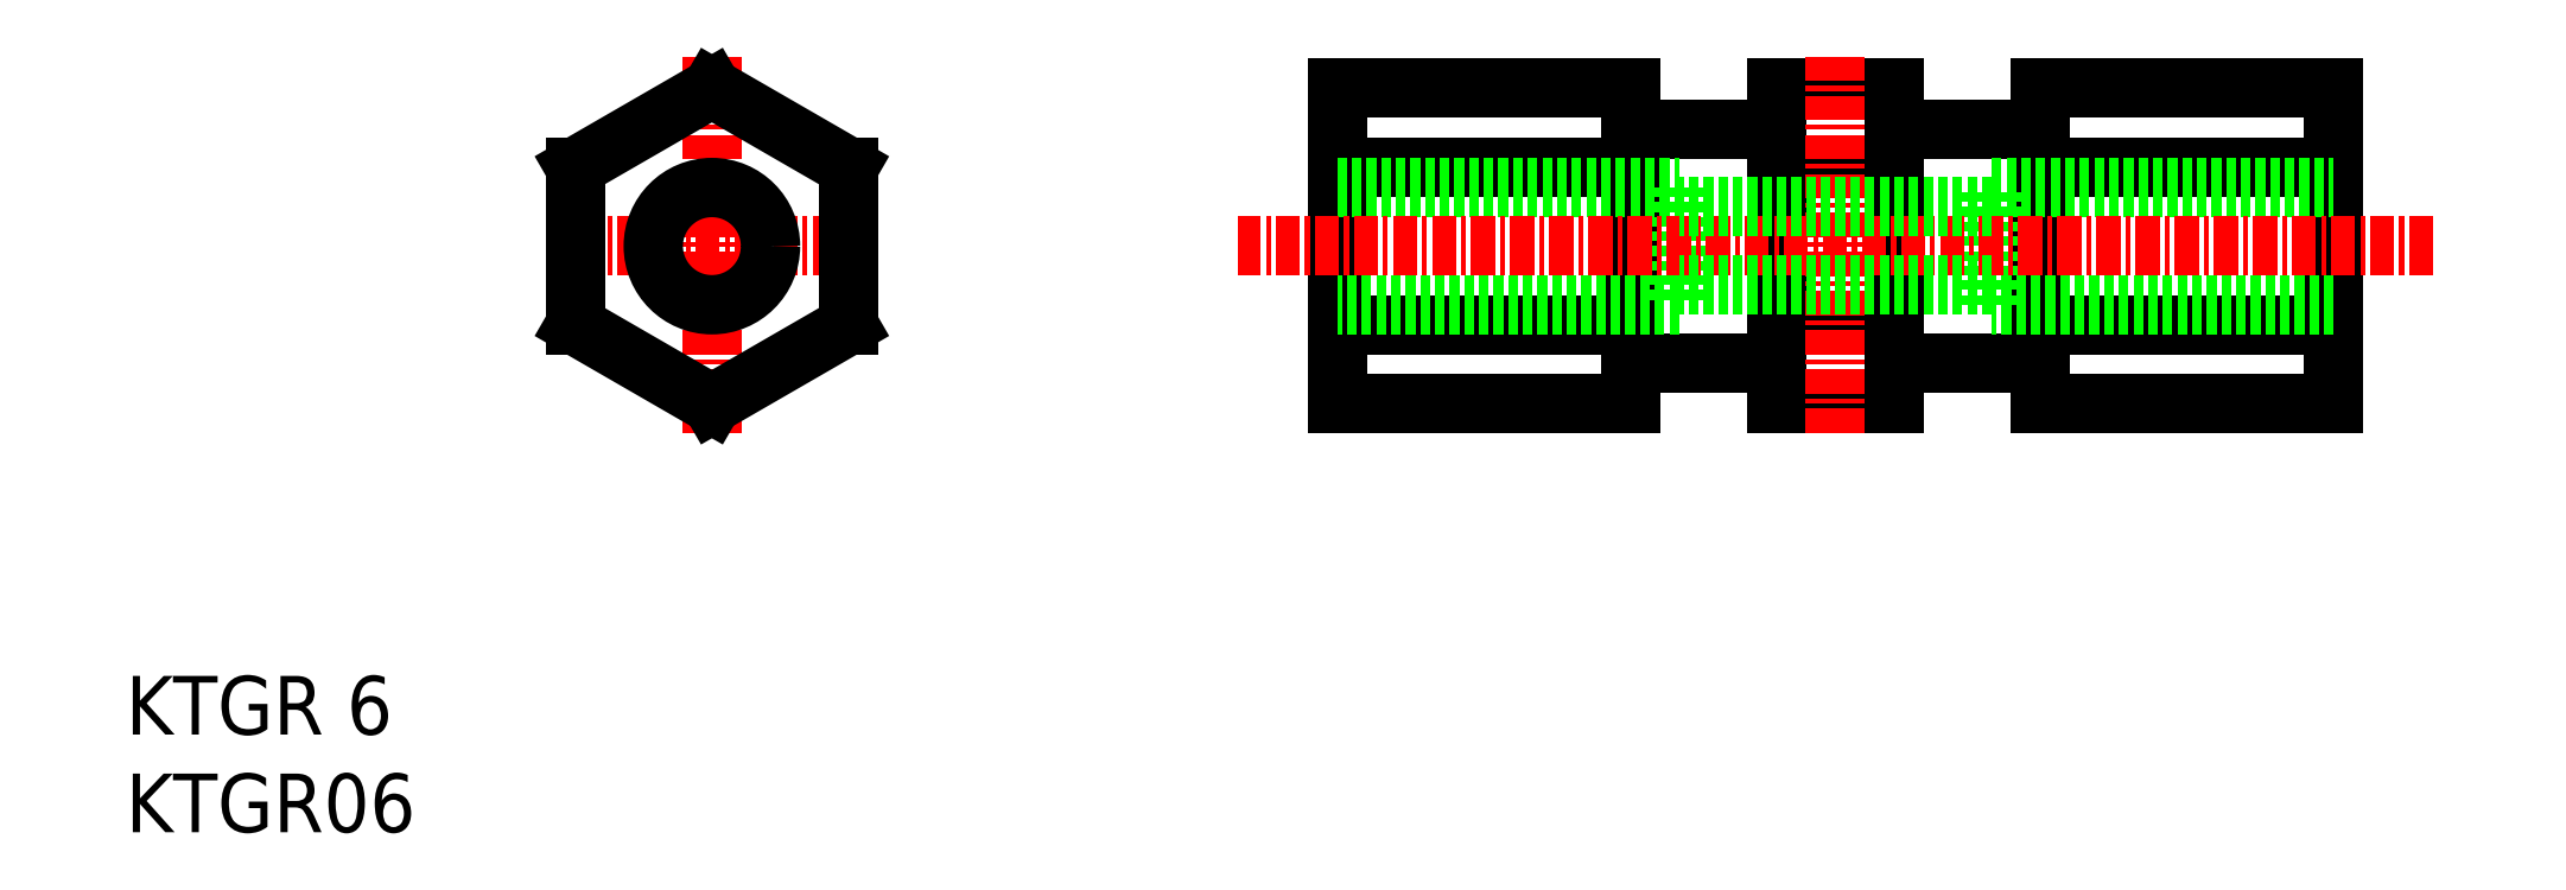
<metadata>
{"format":"dxf","ext":"dxf","renderer":"ezdxf+matplotlib","layout":"modelspace","background":"white","min_lineweight":24,"dpi":150}
</metadata>
<code>
0
SECTION
2
ENTITIES
0
INSERT
8
0
2
*U4
10
0
20
0
30
0
0
INSERT
8
0
2
*U5
10
0
20
0
30
0
0
LINE
8
0
10
90.5
20
30
30
0
11
90.5
21
38.08
31
0
0
LINE
8
0
10
90.5
20
38.08
30
0
11
84.5
21
38.08
31
0
0
LINE
8
0
10
84.5
20
38.08
30
0
11
84.5
21
30
31
0
0
LINE
8
0
10
90.5
20
34.04
30
0
11
84.5
21
34.04
31
0
0
LINE
8
0
10
90.5
20
30
30
0
11
90.5
21
21.92
31
0
0
LINE
8
0
10
90.5
20
21.92
30
0
11
84.5
21
21.92
31
0
0
LINE
8
0
10
84.5
20
21.92
30
0
11
84.5
21
30
31
0
0
LINE
8
0
10
90.5
20
25.96
30
0
11
84.5
21
25.96
31
0
0
LINE
8
0
10
77
20
36
30
0
11
84.49
21
36
31
0
0
LINE
8
0
10
84.49
20
36
30
0
11
84.49
21
24
31
0
0
LINE
8
0
10
84.49
20
24
30
0
11
77
21
24
31
0
0
LINE
8
0
10
84.49
20
36
30
0
11
84.5
21
36
31
0
0
LINE
8
0
10
84.49
20
24
30
0
11
84.5
21
24
31
0
0
LINE
8
0
10
77
20
30
30
0
11
77
21
38.08
31
0
0
LINE
8
0
10
77
20
38.08
30
0
11
62
21
38.08
31
0
0
LINE
8
0
10
62
20
38.08
30
0
11
62
21
30
31
0
0
LINE
8
0
10
77
20
34.04
30
0
11
62
21
34.04
31
0
0
LINE
8
0
10
77
20
30
30
0
11
77
21
21.92
31
0
0
LINE
8
0
10
77
20
21.92
30
0
11
62
21
21.92
31
0
0
LINE
8
0
10
62
20
21.92
30
0
11
62
21
30
31
0
0
LINE
8
0
10
77
20
25.96
30
0
11
62
21
25.96
31
0
0
LINE
8
0
10
62
20
33
30
0
11
79.5
21
33
31
0
0
LINE
8
0
10
79.5
20
33
30
0
11
79.5
21
27
31
0
0
LINE
8
0
10
79.5
20
27
30
0
11
62
21
27
31
0
0
LINE
8
0
10
98
20
24
30
0
11
90.51
21
24
31
0
0
LINE
8
0
10
90.51
20
24
30
0
11
90.51
21
36
31
0
0
LINE
8
0
10
90.51
20
36
30
0
11
98
21
36
31
0
0
LINE
8
0
10
90.51
20
24
30
0
11
90.5
21
24
31
0
0
LINE
8
0
10
90.51
20
36
30
0
11
90.5
21
36
31
0
0
LINE
8
0
10
98
20
30
30
0
11
98
21
21.92
31
0
0
LINE
8
0
10
98
20
21.92
30
0
11
113
21
21.92
31
0
0
LINE
8
0
10
113
20
21.92
30
0
11
113
21
30
31
0
0
LINE
8
0
10
98
20
25.96
30
0
11
113
21
25.96
31
0
0
LINE
8
0
10
98
20
30
30
0
11
98
21
38.08
31
0
0
LINE
8
0
10
98
20
38.08
30
0
11
113
21
38.08
31
0
0
LINE
8
0
10
113
20
38.08
30
0
11
113
21
30
31
0
0
LINE
8
0
10
98
20
34.04
30
0
11
113
21
34.04
31
0
0
LINE
8
0
10
113
20
27
30
0
11
95.5
21
27
31
0
0
LINE
8
0
10
95.5
20
27
30
0
11
95.5
21
33
31
0
0
LINE
8
0
10
95.5
20
33
30
0
11
113
21
33
31
0
0
LINE
8
CENTER
10
87.5
20
39.7
30
0
11
87.5
21
20.3
31
0
0
LINE
8
CENTER
10
118.1
20
30
30
0
11
56.9
21
30
31
0
0
LINE
8
CENTER
10
38.4
20
30
30
0
11
21.6
21
30
31
0
0
LINE
8
CENTER
10
30
20
39.7
30
0
11
30
21
20.3
31
0
0
LINE
8
0
10
37
20
34.04
30
0
11
30
21
38.08
31
0
0
LINE
8
0
10
37
20
25.96
30
0
11
37
21
34.04
31
0
0
LINE
8
0
10
30
20
21.92
30
0
11
37
21
25.96
31
0
0
LINE
8
0
10
23
20
25.96
30
0
11
30
21
21.92
31
0
0
LINE
8
0
10
23
20
34.04
30
0
11
23
21
25.96
31
0
0
LINE
8
0
10
30
20
38.08
30
0
11
23
21
34.04
31
0
0
CIRCLE
8
0
10
30
20
30
30
0
40
3
0
LINE
8
0
10
95.5
20
32
30
0
11
79.5
21
32
31
0
0
LINE
8
0
10
95.5
20
28
30
0
11
79.5
21
28
31
0
0
ENDSEC
0
EOF

</code>
